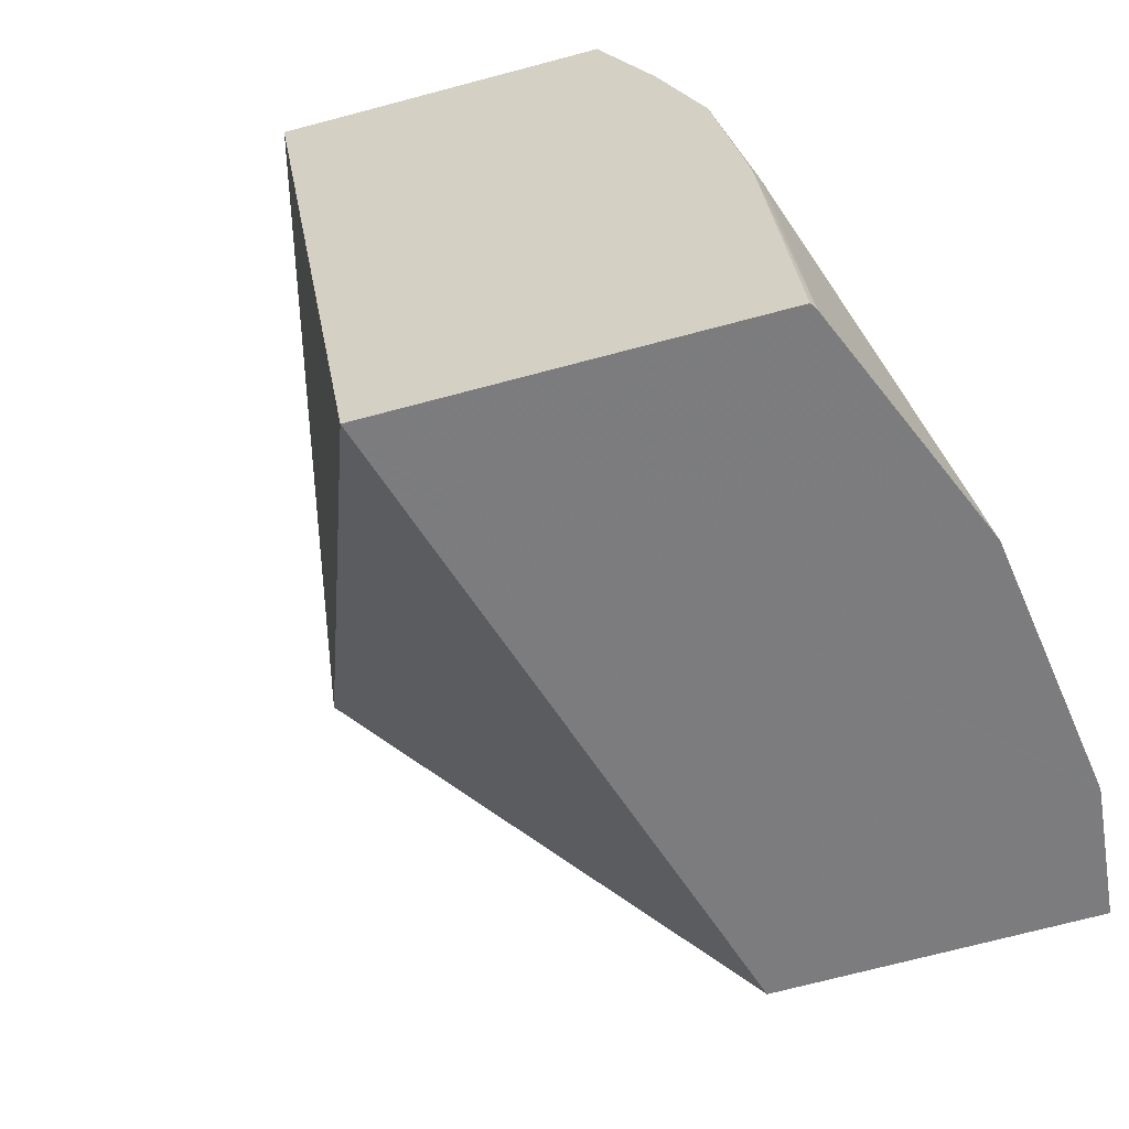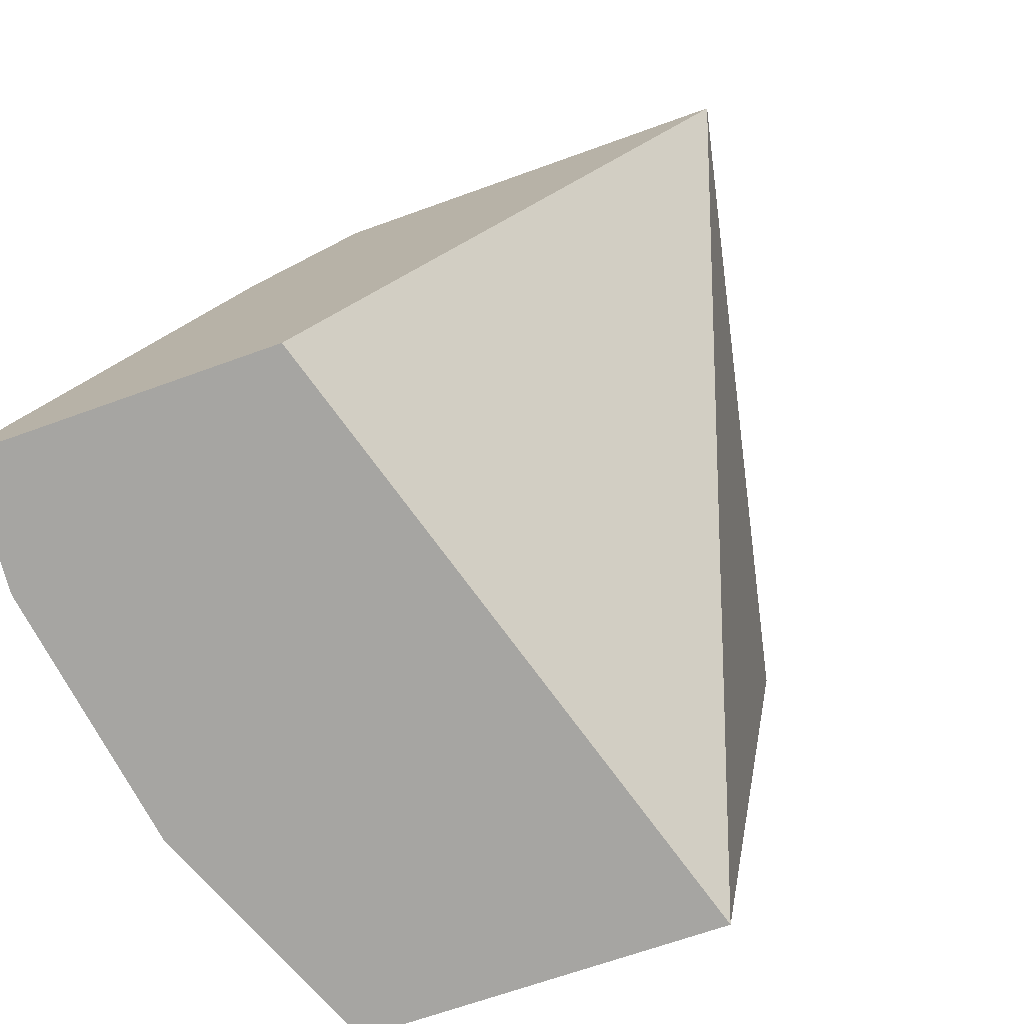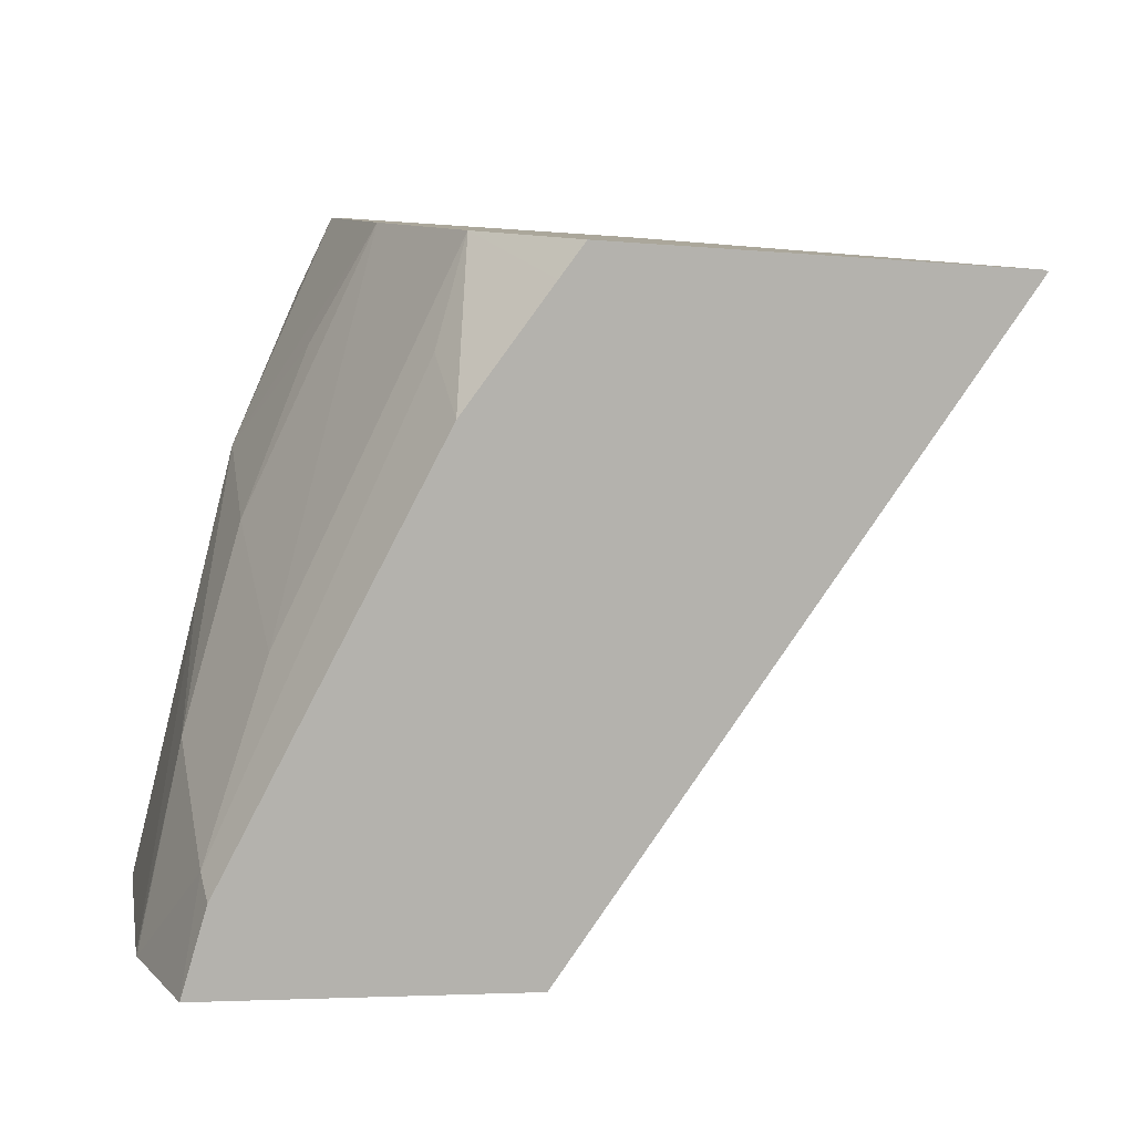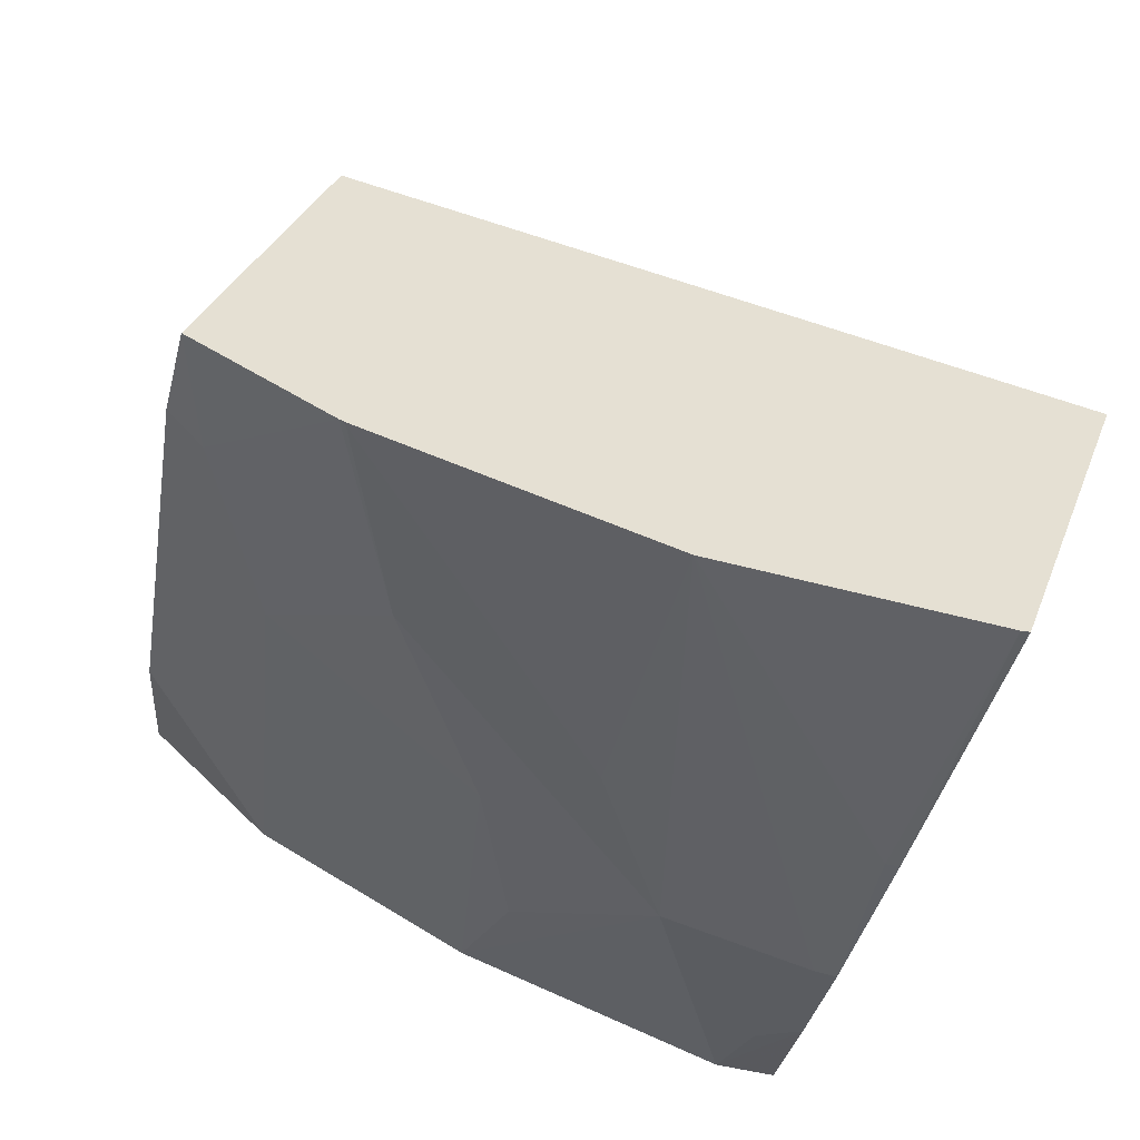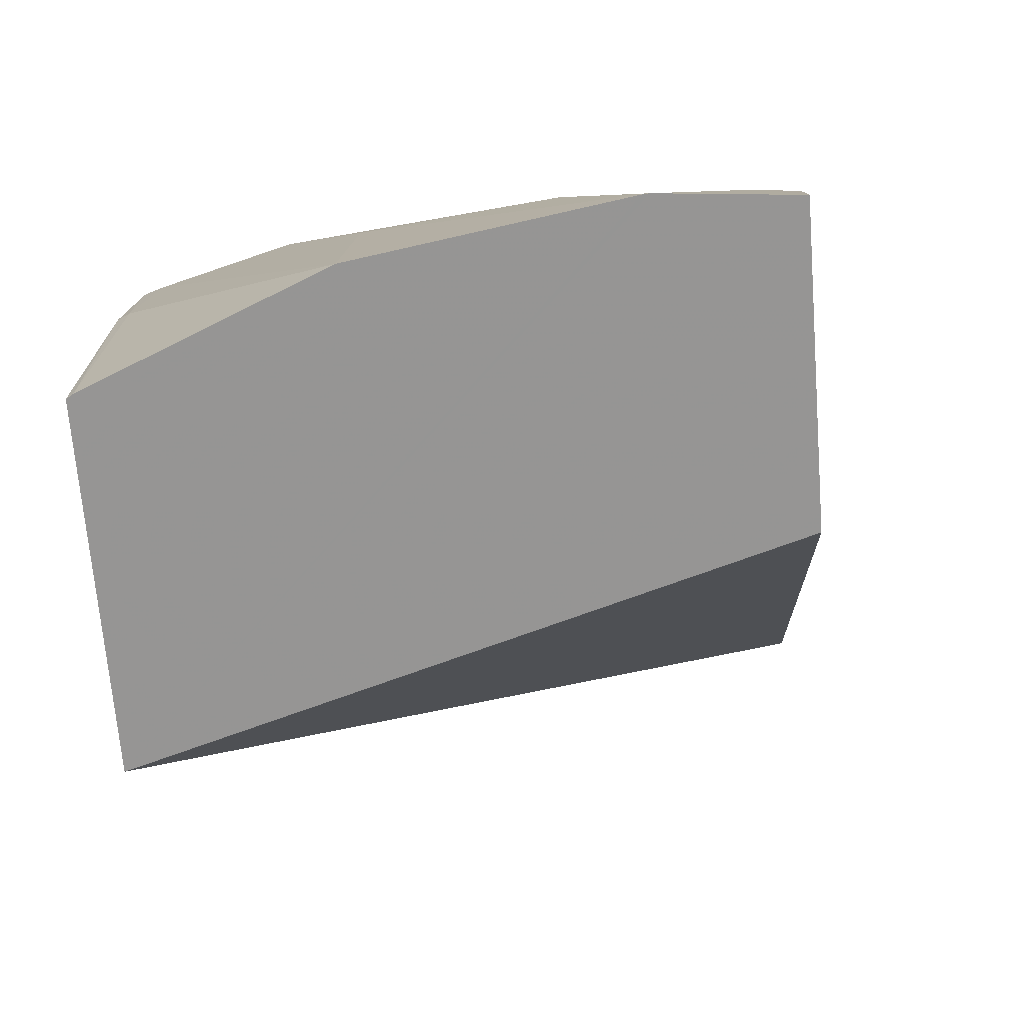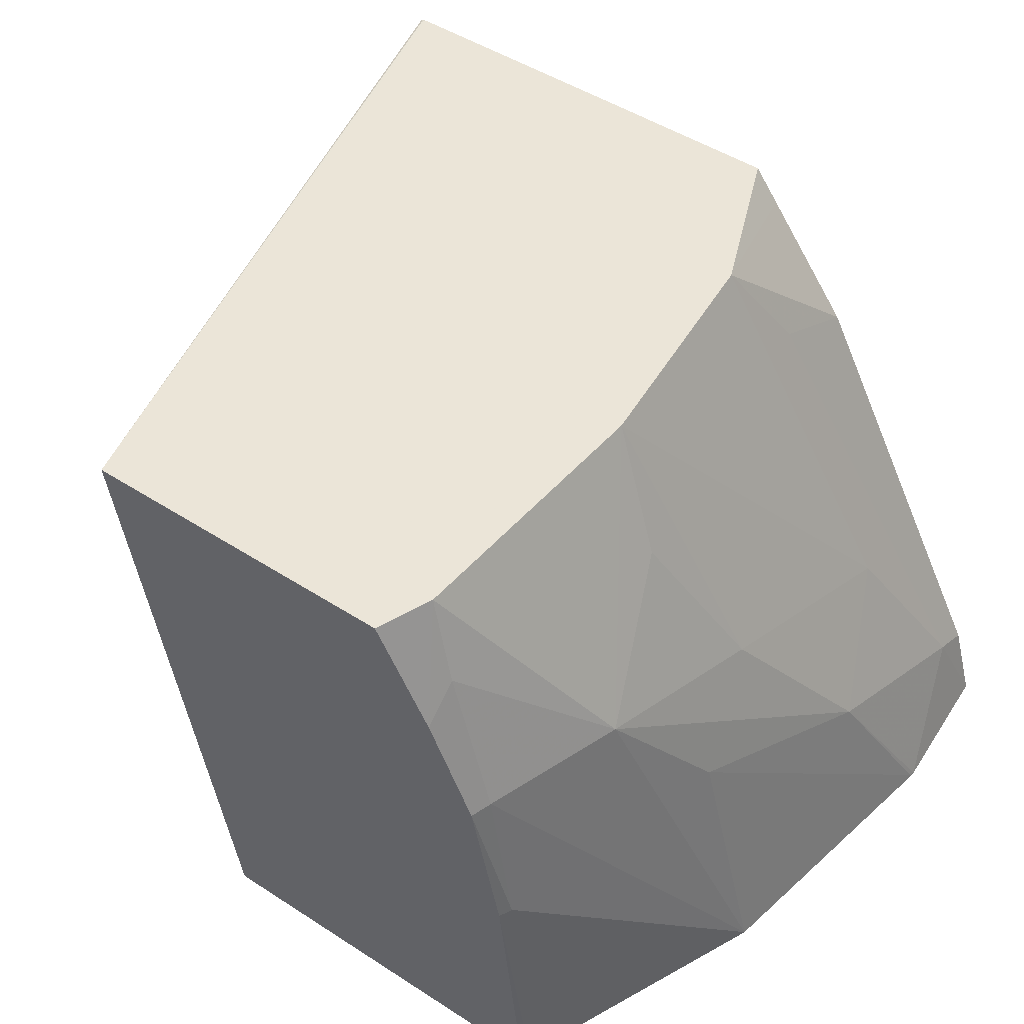
<metadata>
{"format":"obj","ext":"obj","renderer":"f3d","projection":"perspective","resolution":1024,"background":"white","views":[{"elev":-56.9,"azim":122.1,"up":"+Y"},{"elev":-76.4,"azim":-52.3,"up":"+Y"},{"elev":7.8,"azim":-90.7,"up":"+Y"},{"elev":-57.1,"azim":-18.9,"up":"+Z"},{"elev":-63.8,"azim":-157.6,"up":"+Y"},{"elev":52.9,"azim":144.3,"up":"+Y"}]}
</metadata>
<code>
v -0.004846 0.1326 0.04711
v -0.006957 0.1325 0.04834
v -0.006969 0.1325 0.04836
v -0.004933 0.1303 0.04673
v -0.005196 0.1327 0.04602
v -0.006976 0.1325 0.04834
v -0.007442 0.1304 0.04678
v -0.005347 0.1304 0.04544
v -0.005252 0.1323 0.04582
v -0.005401 0.1327 0.046
v -0.007437 0.1326 0.0469
v -0.007789 0.1304 0.0457
v -0.005378 0.1304 0.04544
v -0.005326 0.1314 0.04555
v -0.005298 0.1319 0.04566
v -0.005375 0.1324 0.04587
v -0.0063 0.1327 0.04622
v -0.005898 0.1319 0.04568
v -0.007021 0.1327 0.04654
v -0.007463 0.1325 0.04682
v -0.007766 0.1307 0.04579
v -0.00764 0.1308 0.04575
v -0.007333 0.1304 0.04551
v -0.005375 0.1314 0.04555
v -0.006336 0.1304 0.04536
v -0.005375 0.1319 0.04566
v -0.006266 0.1323 0.04598
v -0.006539 0.1317 0.04577
v -0.007311 0.1314 0.04593
v -0.006266 0.1314 0.04558
v -0.006999 0.1311 0.04562
v -0.007241 0.1323 0.04644
v -0.007553 0.1321 0.04652
v -0.007311 0.1305 0.04551
v -0.007311 0.1304 0.04551
f 1 2 3
f 1 3 4
f 1 4 8
f 1 8 14
f 1 14 15
f 1 15 9
f 1 9 5
f 1 5 10
f 1 10 17
f 1 17 19
f 1 19 11
f 1 11 6
f 1 6 2
f 2 6 3
f 3 6 11
f 3 11 20
f 3 20 33
f 3 33 21
f 3 21 12
f 3 12 7
f 3 7 4
f 4 7 12
f 4 12 23
f 4 23 35
f 4 35 25
f 4 25 13
f 4 13 8
f 5 9 10
f 8 13 14
f 9 15 16
f 9 16 10
f 10 16 18
f 10 18 17
f 11 19 20
f 12 21 22
f 12 22 23
f 13 24 14
f 13 25 24
f 14 24 15
f 15 24 26
f 15 26 16
f 16 26 18
f 17 18 27
f 17 27 28
f 17 28 29
f 17 29 19
f 18 26 25
f 18 25 30
f 18 30 31
f 18 31 28
f 18 28 27
f 19 29 32
f 19 32 33
f 19 33 20
f 21 33 32
f 21 32 22
f 22 29 31
f 22 31 23
f 22 32 29
f 23 34 35
f 23 31 34
f 24 25 26
f 25 35 34
f 25 34 30
f 28 31 29
f 30 34 31

</code>
